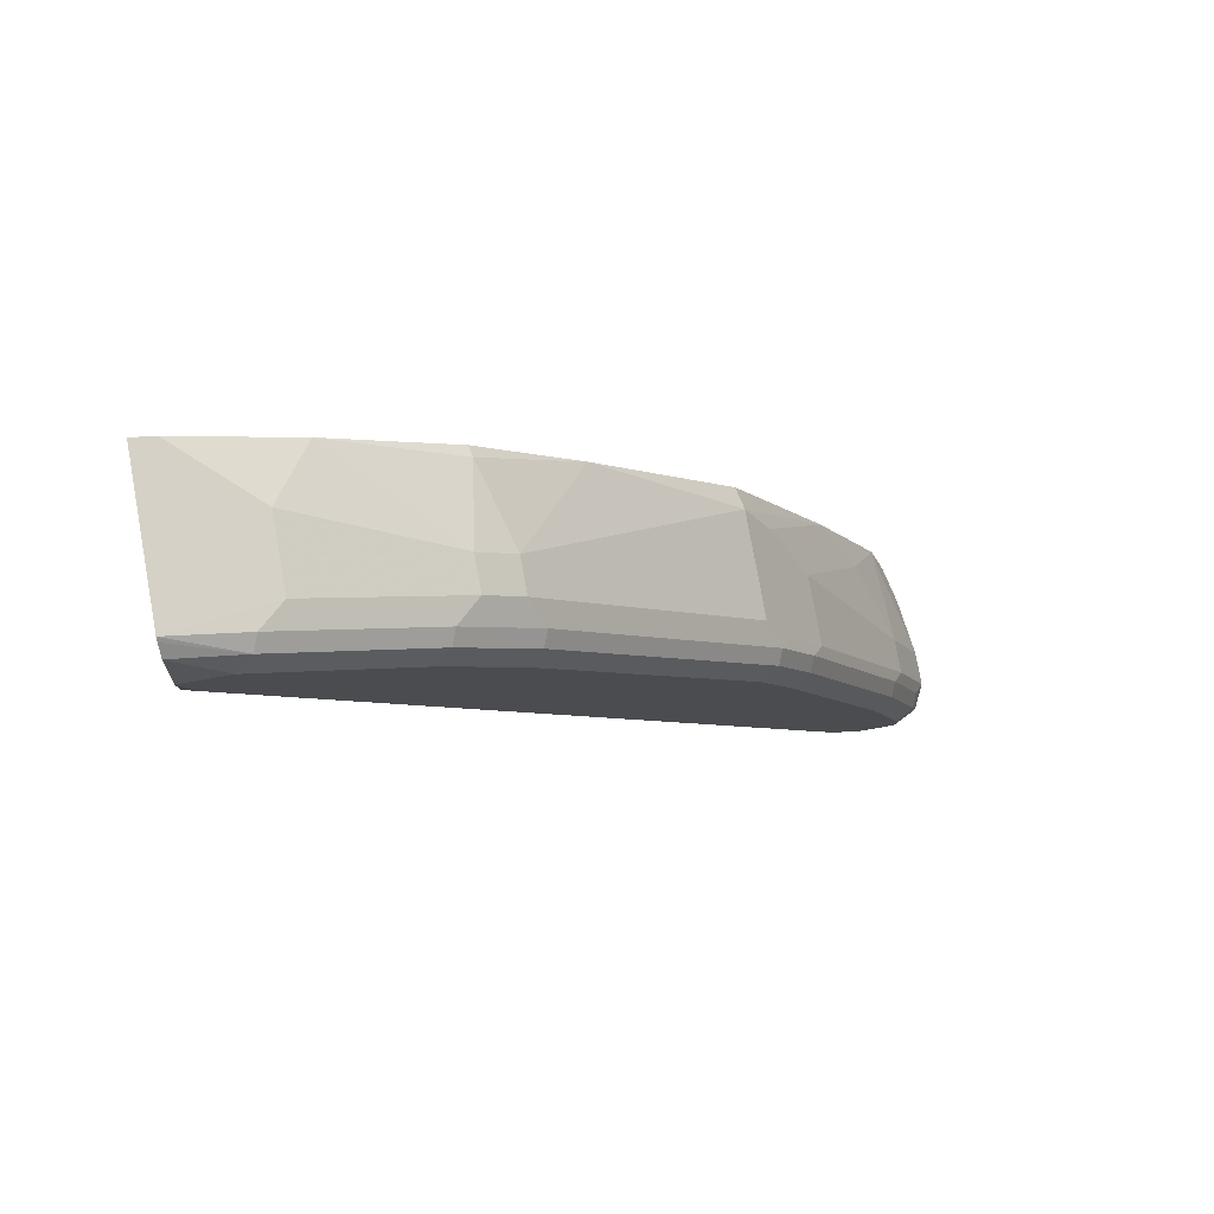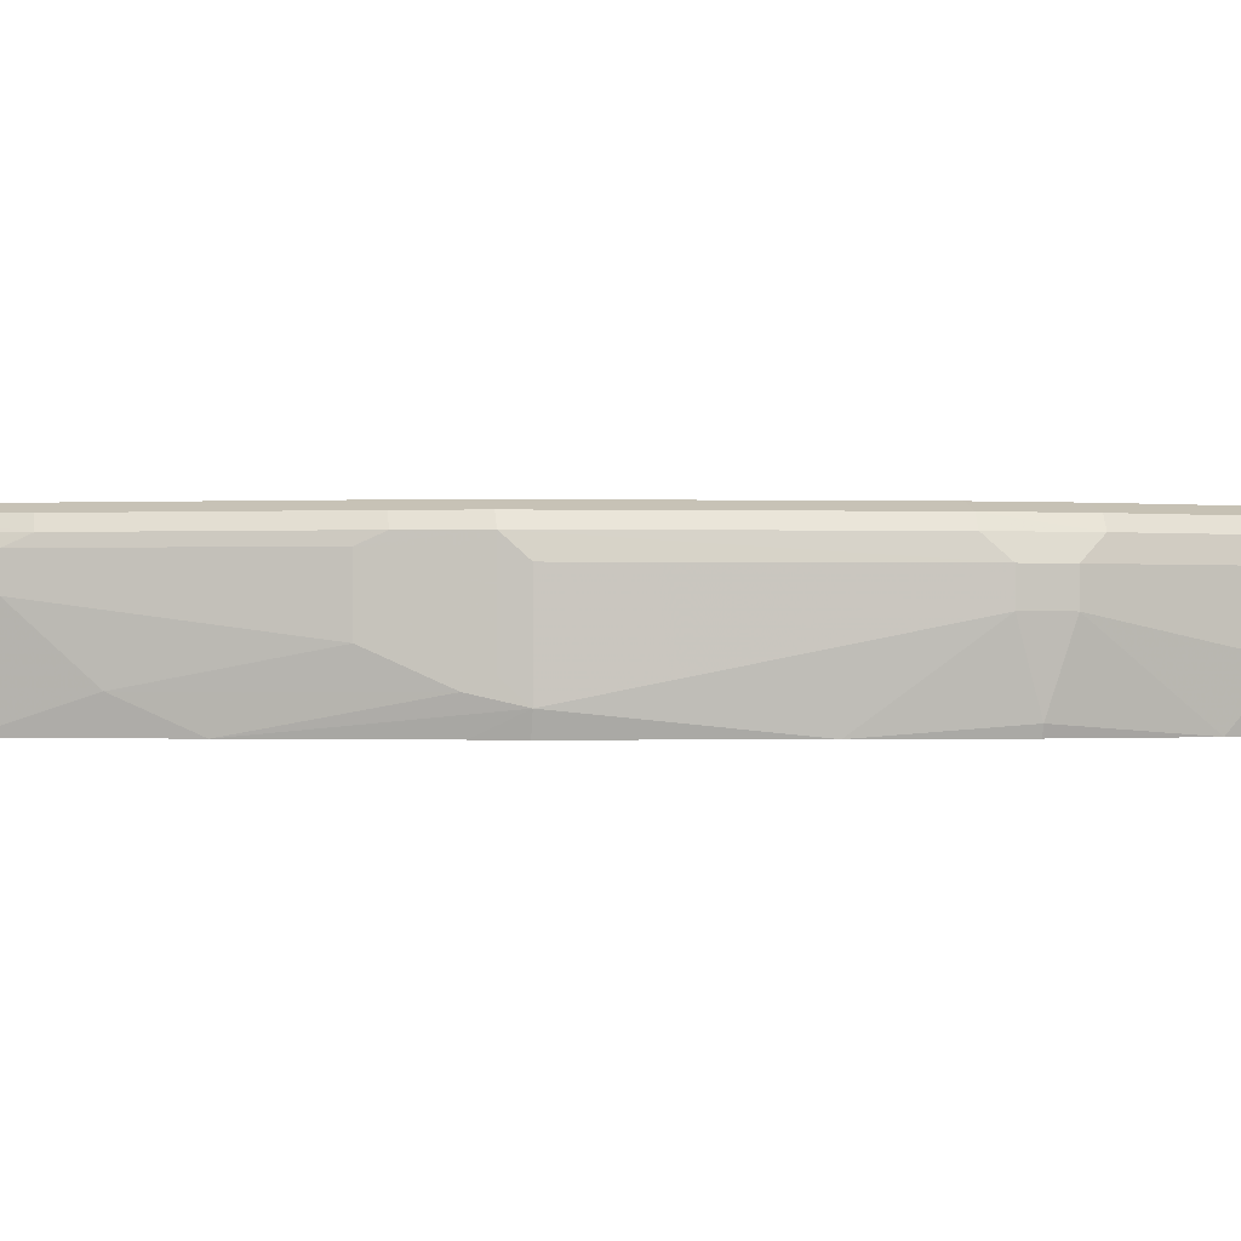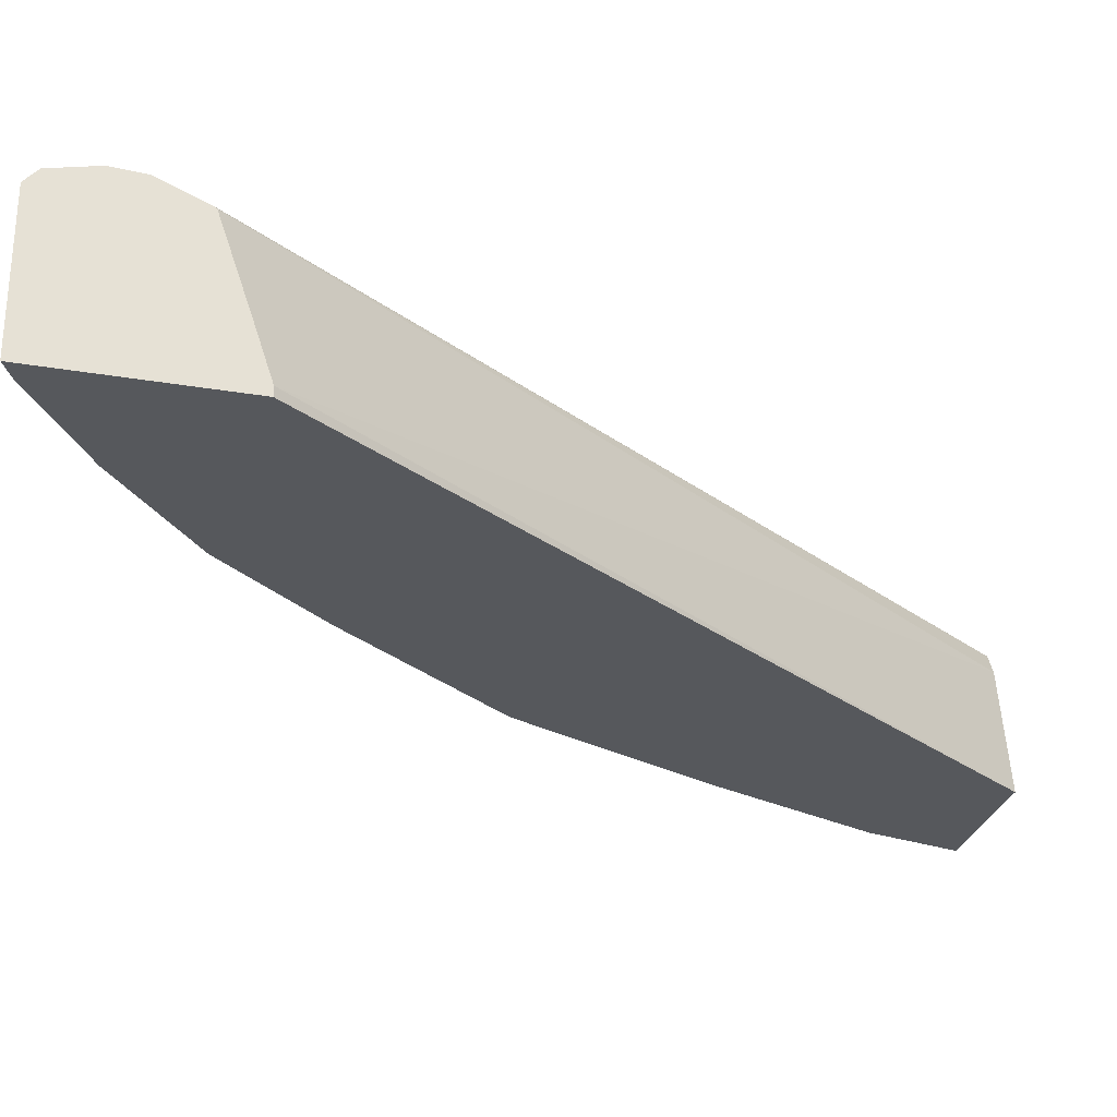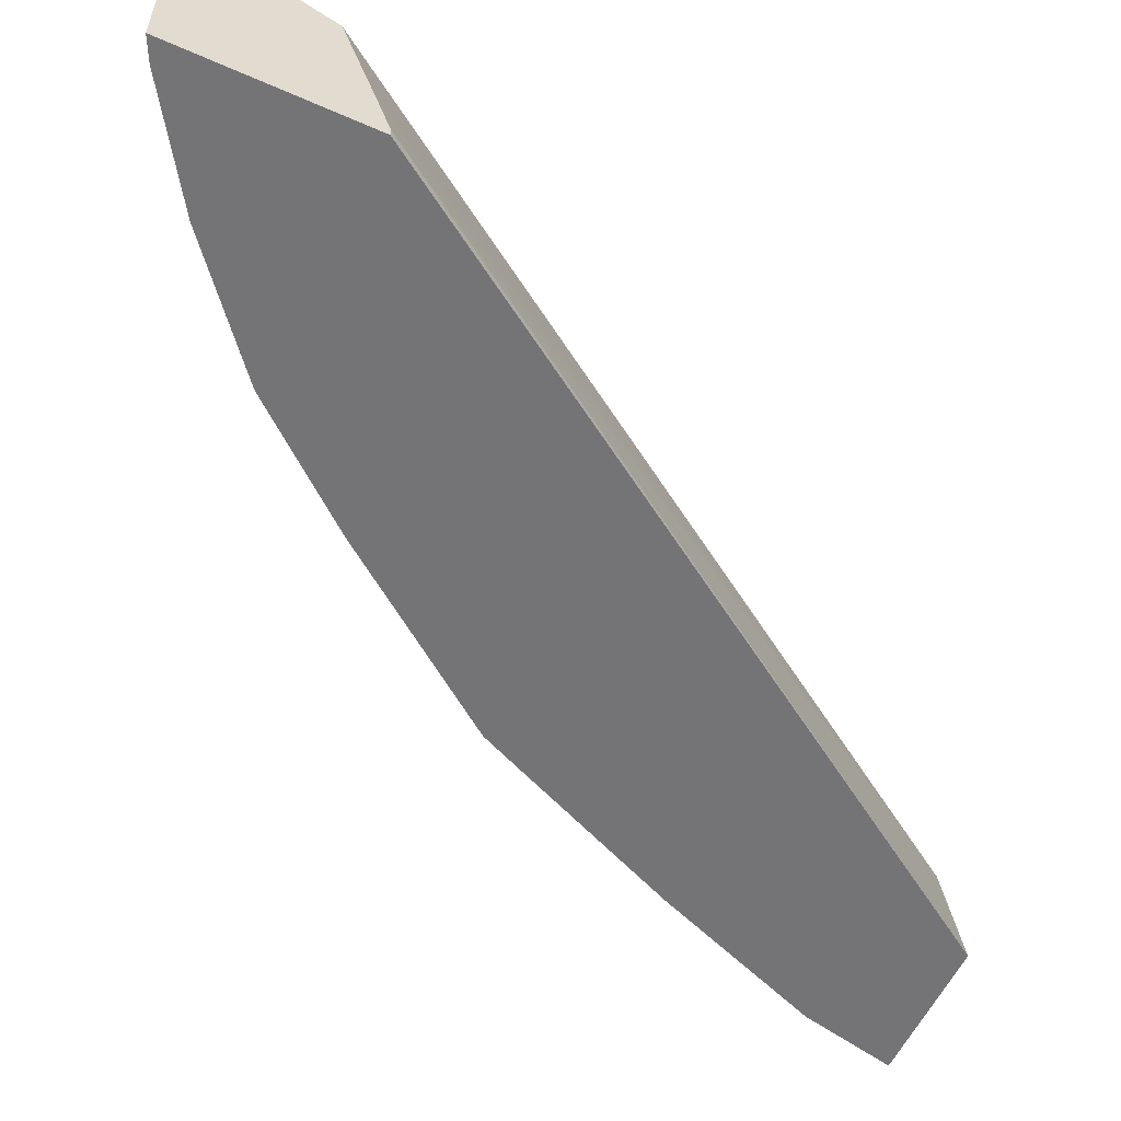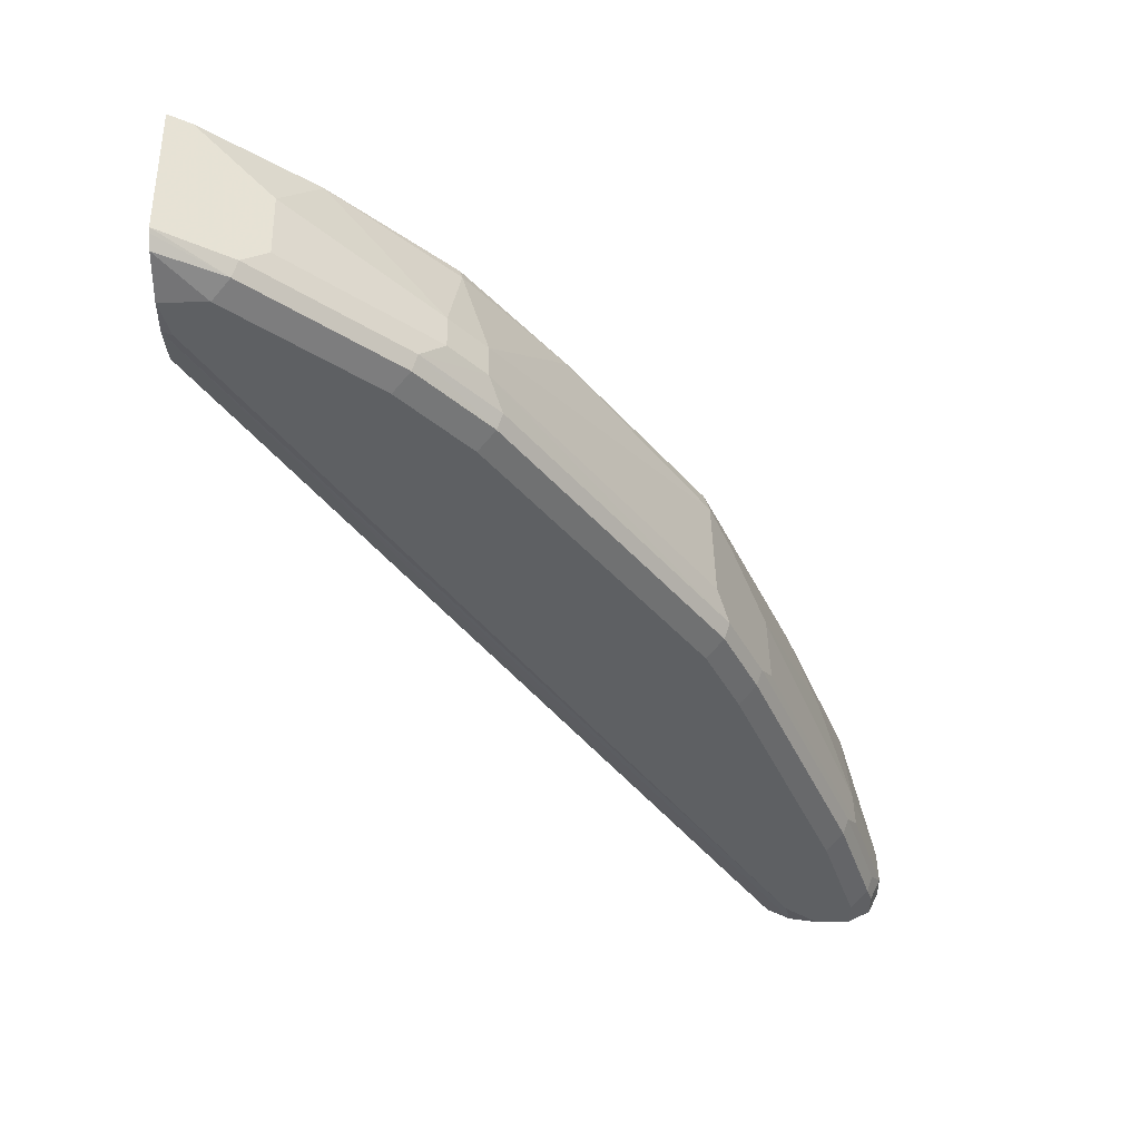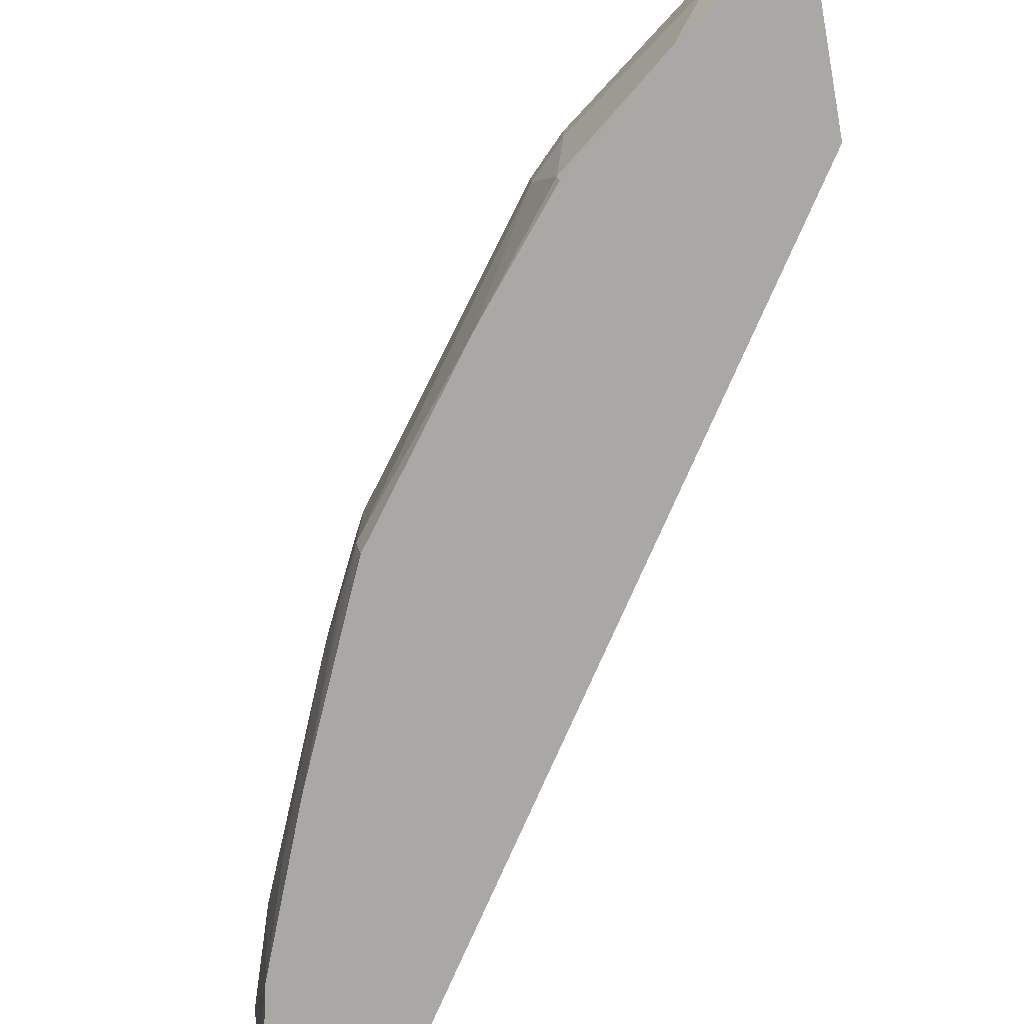
<metadata>
{"format":"obj","ext":"obj","renderer":"f3d","projection":"perspective","resolution":1024,"background":"white","views":[{"elev":78.3,"azim":169.8,"up":"+Z"},{"elev":-0.7,"azim":-57.7,"up":"+Y"},{"elev":-28.3,"azim":75.6,"up":"+Y"},{"elev":-56.3,"azim":65.2,"up":"+Y"},{"elev":47.3,"azim":178.6,"up":"+Z"},{"elev":-75.0,"azim":10.3,"up":"+Y"}]}
</metadata>
<code>
v -0.9056 0.3019 0.2214
v -0.9056 0.322 0.2214
v -0.9056 0.3019 0.2062
v -0.9046 0.2827 0.2062
v -0.9032 0.2641 0.2062
v -0.8855 0.2418 0.2617
v -0.8855 0.3019 0.2818
v -0.8989 0.3354 0.2214
v -0.9056 0.322 0.2062
v -0.8855 0.322 0.2818
v -0.8989 0.3287 0.2348
v -0.8956 0.3371 0.2315
v -0.8981 0.2418 0.2062
v -0.8654 0.2616 0.322
v -0.8452 0.2418 0.3623
v -0.8251 0.2818 0.4226
v -0.8989 0.3354 0.2062
v -0.8788 0.3287 0.2952
v -0.8251 0.322 0.4226
v -0.8855 0.3421 0.2214
v -0.8855 0.3421 0.2062
v -0.8754 0.3371 0.2918
v -0.8654 0.3421 0.2818
v -0.8139 0.2418 0.2062
v -0.805 0.2616 0.4629
v -0.8001 0.2418 0.4626
v -0.7915 0.2549 0.4897
v -0.8184 0.3287 0.4361
v -0.8151 0.3371 0.4327
v -0.805 0.322 0.4629
v -0.8654 0.3421 0.2062
v -0.805 0.3421 0.4226
v -0.5177 0.2418 0.6496
v -0.8282 0.319 0.2062
v -0.5177 0.2471 0.6496
v -0.7983 0.2683 0.4763
v -0.7889 0.2418 0.4871
v -0.7915 0.3153 0.4897
v -0.7111 0.2418 0.5903
v -0.6709 0.2952 0.6507
v -0.7983 0.3287 0.4763
v -0.7949 0.3371 0.473
v -0.8483 0.3391 0.2062
v -0.8452 0.3421 0.2214
v -0.7849 0.3421 0.4629
v -0.5177 0.2418 0.7575
v -0.8352 0.3321 0.2062
v -0.5177 0.3289 0.6773
v -0.5177 0.274 0.6585
v -0.6709 0.3153 0.6507
v -0.6562 0.2418 0.6561
v -0.6574 0.2482 0.6574
v -0.6507 0.2952 0.6708
v -0.6775 0.3287 0.6372
v -0.6742 0.3371 0.6339
v -0.6641 0.3421 0.6239
v -0.5177 0.341 0.7055
v -0.5233 0.3421 0.7043
v -0.5177 0.3276 0.7575
v -0.53 0.2418 0.7513
v -0.5177 0.3298 0.6786
v -0.6507 0.3153 0.6708
v -0.6373 0.3287 0.6775
v -0.5904 0.2418 0.7111
v -0.5702 0.275 0.7312
v -0.634 0.3371 0.6742
v -0.6239 0.3421 0.6641
v -0.5177 0.3421 0.7245
v -0.53 0.3153 0.7513
v -0.5177 0.3297 0.7558
v -0.5534 0.3371 0.7345
v -0.5568 0.3287 0.7379
v -0.5702 0.3153 0.7312
v -0.5434 0.3421 0.7245
v -0.5177 0.336 0.7502
f 33 75 70
f 34 49 35
f 33 70 59
f 33 59 46
f 34 47 48
f 34 48 49
f 38 50 41
f 40 62 50
f 39 52 40
f 40 52 53
f 40 53 62
f 41 54 55
f 41 50 54
f 33 68 75
f 39 51 52
f 33 57 68
f 27 38 41
f 33 48 61
f 41 55 42
f 25 41 30
f 26 37 27
f 27 41 36
f 27 37 39
f 27 39 40
f 27 40 50
f 27 50 38
f 28 41 42
f 28 42 29
f 29 42 45
f 29 45 32
f 31 44 43
f 33 35 49
f 33 49 48
f 33 61 57
f 42 55 56
f 67 71 74
f 43 44 57
f 59 71 72
f 59 72 73
f 59 73 69
f 60 69 73
f 60 73 65
f 60 65 64
f 62 73 72
f 62 72 63
f 63 72 71
f 63 71 66
f 66 71 67
f 68 74 75
f 70 75 71
f 71 75 74
f 25 36 41
f 59 70 71
f 42 56 45
f 57 58 68
f 55 66 67
f 43 57 47
f 44 58 57
f 46 59 69
f 46 69 60
f 47 57 61
f 47 61 48
f 50 62 63
f 50 63 54
f 51 64 52
f 52 64 53
f 53 64 65
f 53 65 73
f 53 73 62
f 54 63 55
f 55 63 66
f 55 67 56
f 25 27 36
f 18 28 29
f 24 34 35
f 3 24 13
f 3 13 5
f 3 5 4
f 5 13 6
f 6 14 7
f 6 13 24
f 3 34 24
f 6 24 33
f 6 46 60
f 6 60 64
f 6 64 51
f 6 51 39
f 6 39 37
f 6 37 26
f 6 33 46
f 3 47 34
f 3 43 47
f 3 31 43
f 1 2 9
f 1 9 3
f 1 3 4
f 1 4 5
f 1 5 6
f 1 6 7
f 1 7 10
f 1 10 2
f 2 8 17
f 2 17 9
f 2 10 11
f 2 11 12
f 2 12 8
f 3 17 21
f 3 21 31
f 6 26 15
f 6 15 14
f 3 9 17
f 7 16 19
f 19 30 41
f 19 41 28
f 20 23 32
f 20 32 45
f 20 45 56
f 20 56 67
f 18 29 22
f 20 67 74
f 20 58 44
f 20 44 31
f 20 31 21
f 22 29 23
f 23 29 32
f 7 14 16
f 20 68 58
f 24 35 33
f 20 74 68
f 16 25 30
f 7 19 10
f 16 30 19
f 8 12 17
f 10 18 11
f 10 19 28
f 11 18 12
f 12 20 21
f 12 21 17
f 10 28 18
f 12 22 23
f 12 23 20
f 14 15 25
f 14 25 16
f 15 27 25
f 12 18 22
f 15 26 27

</code>
